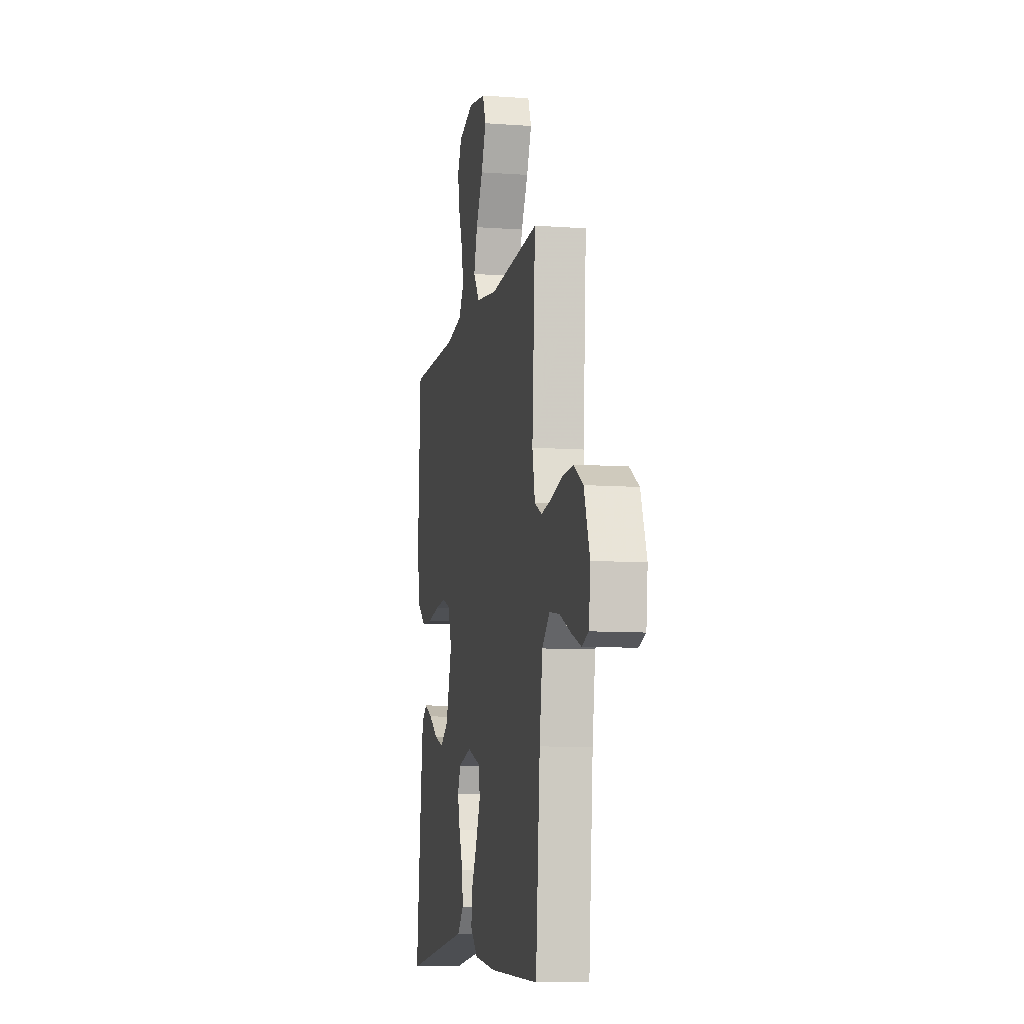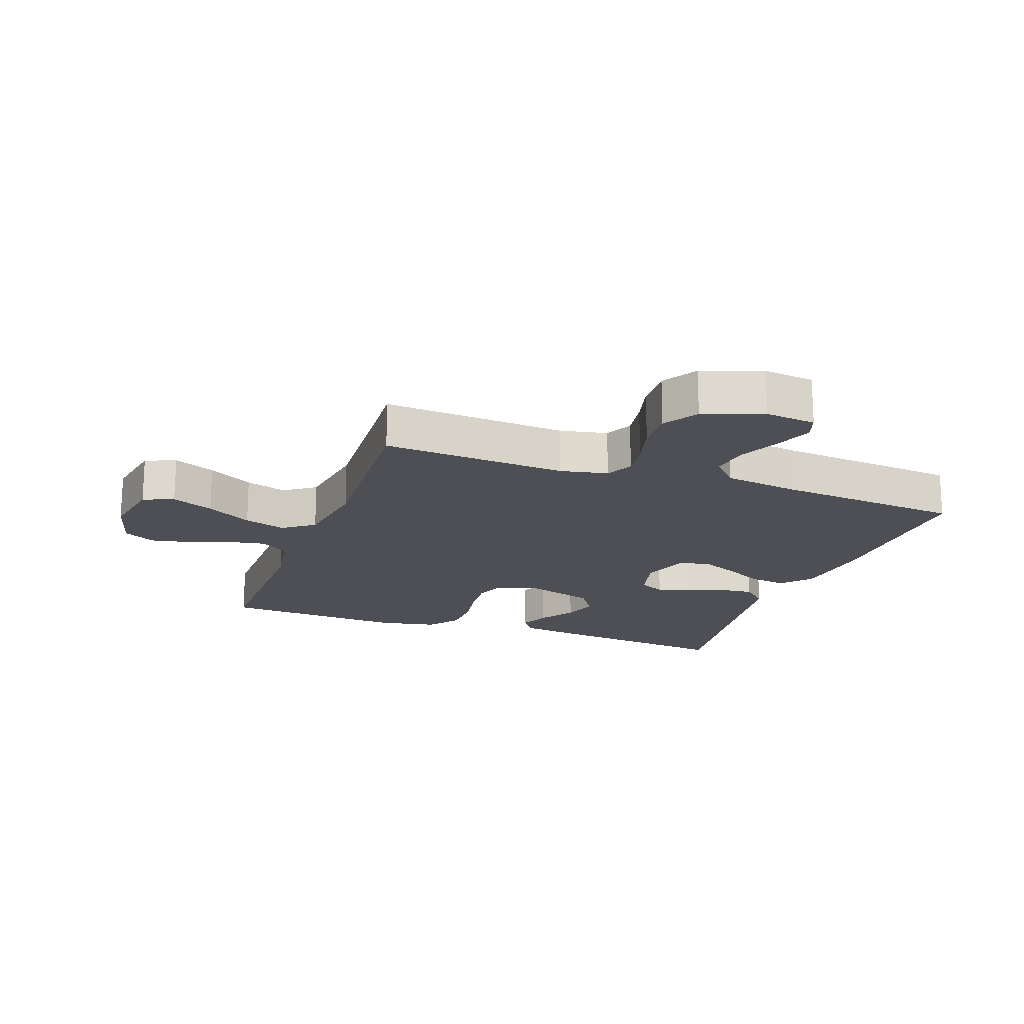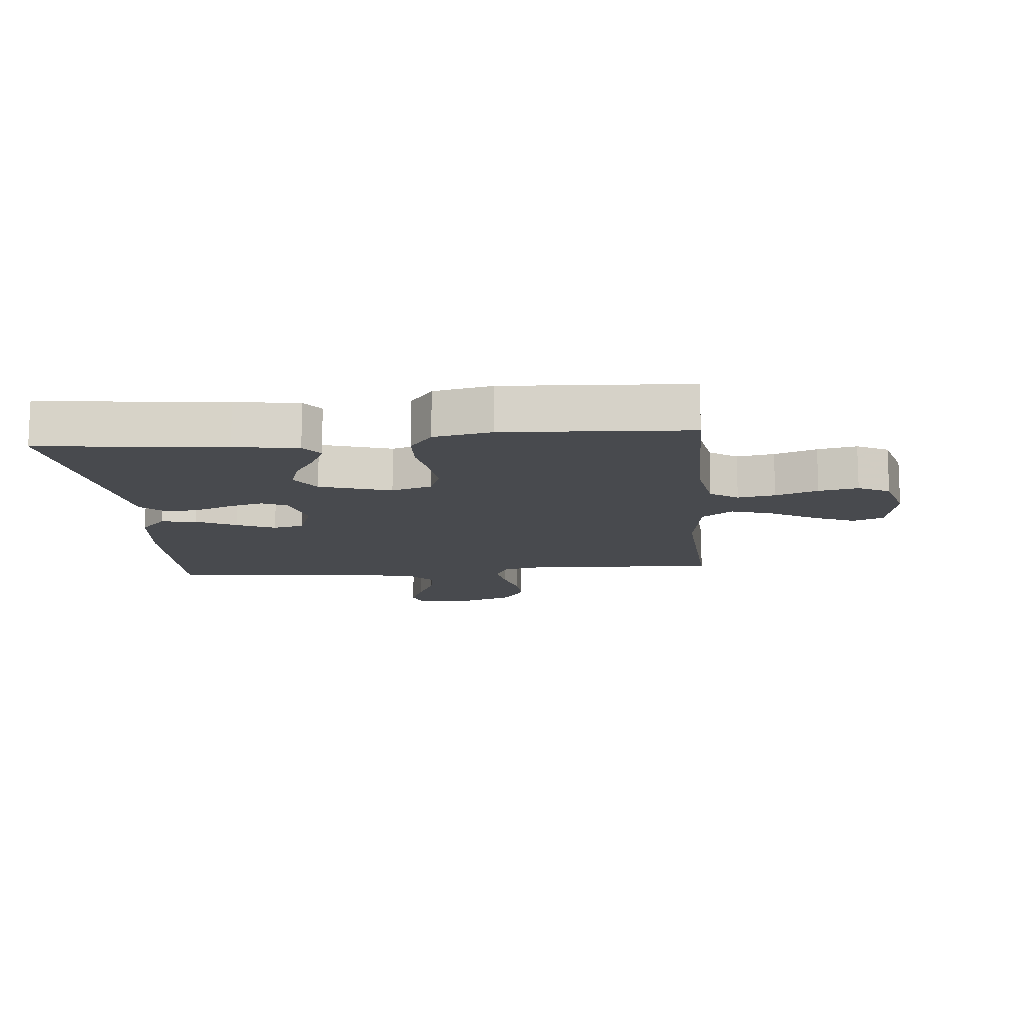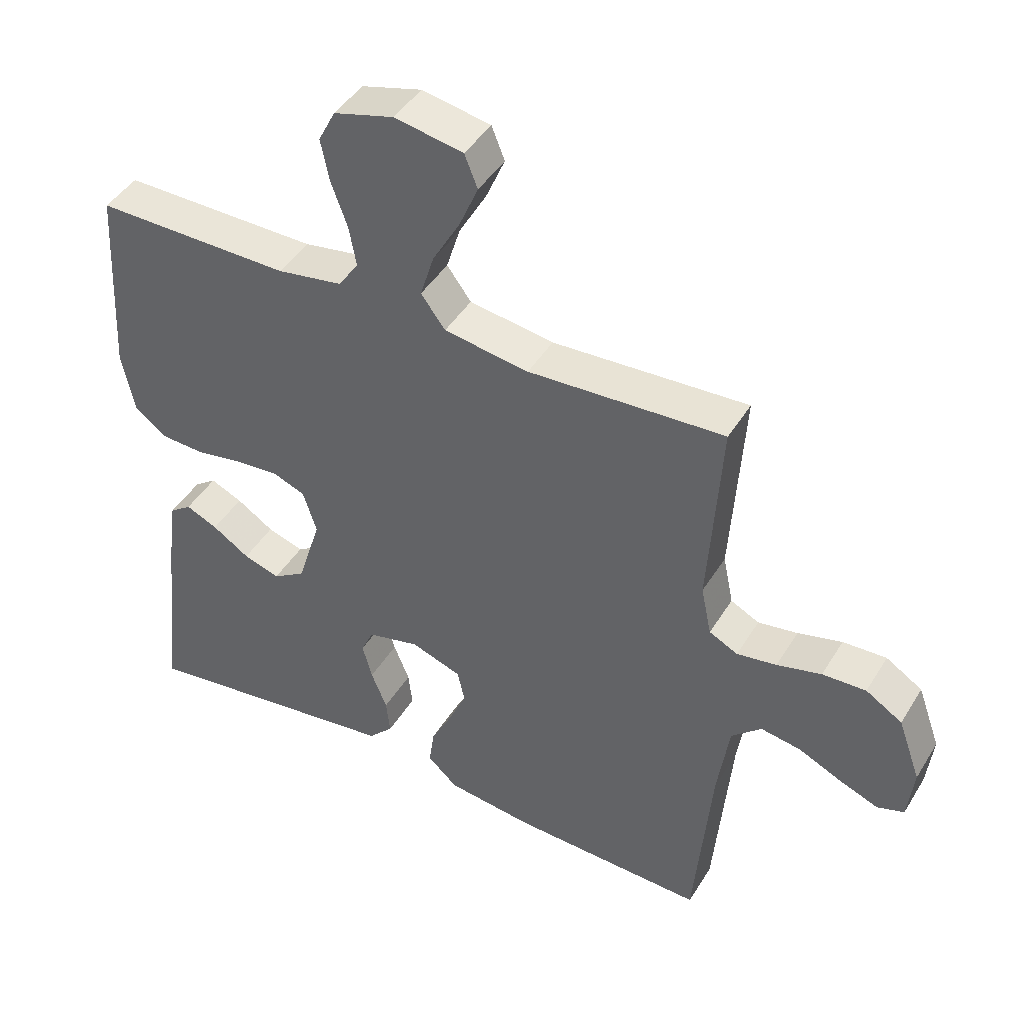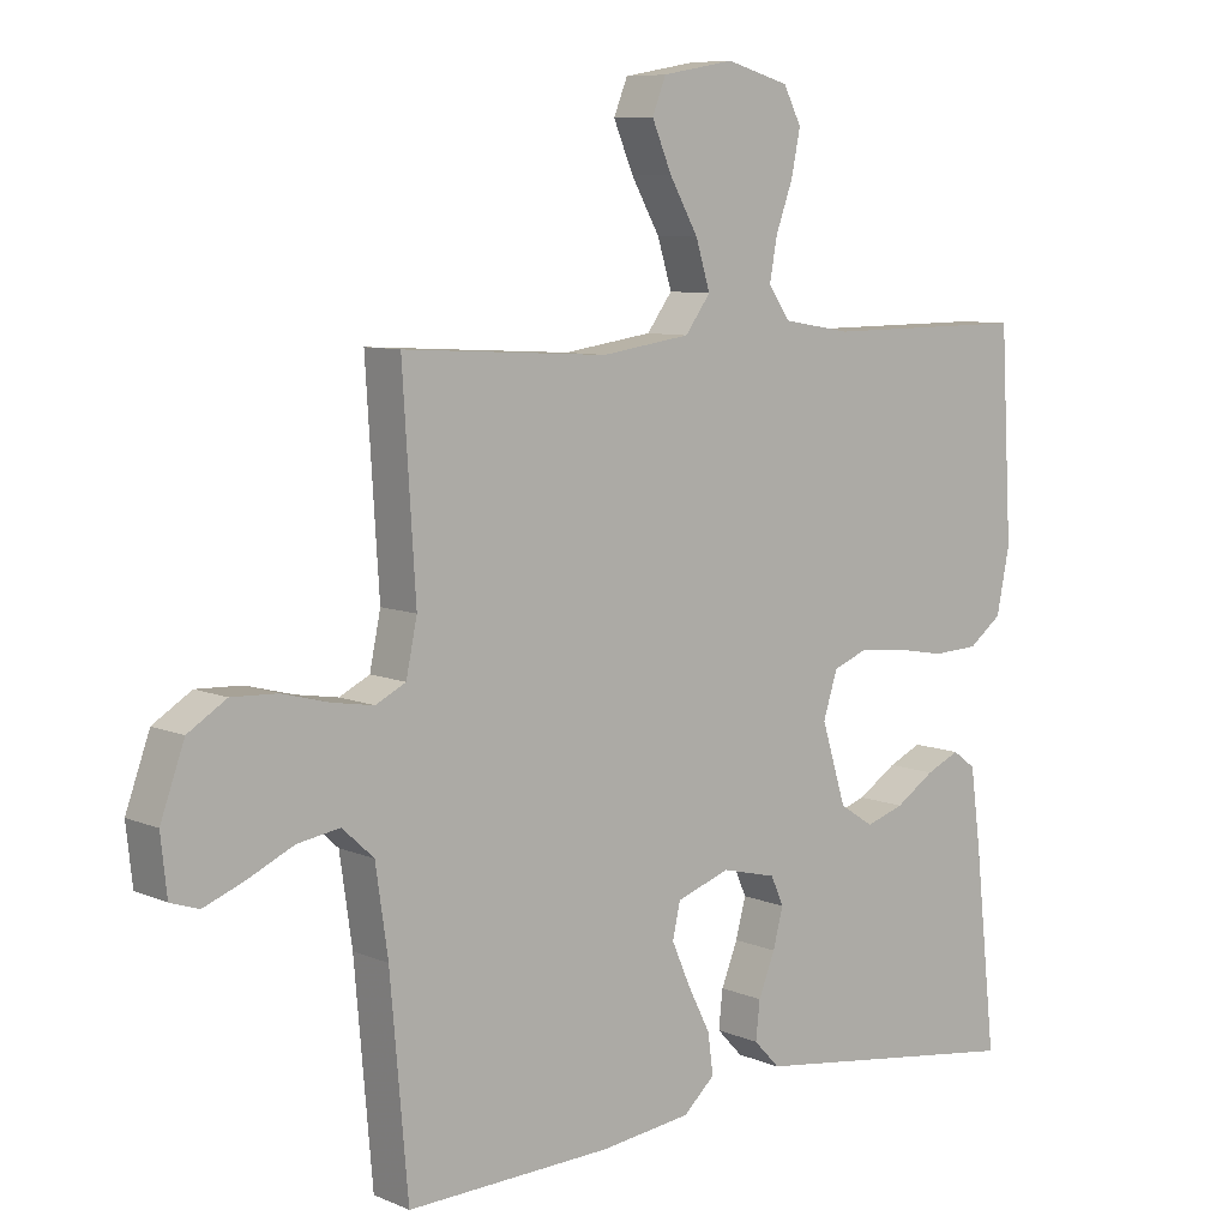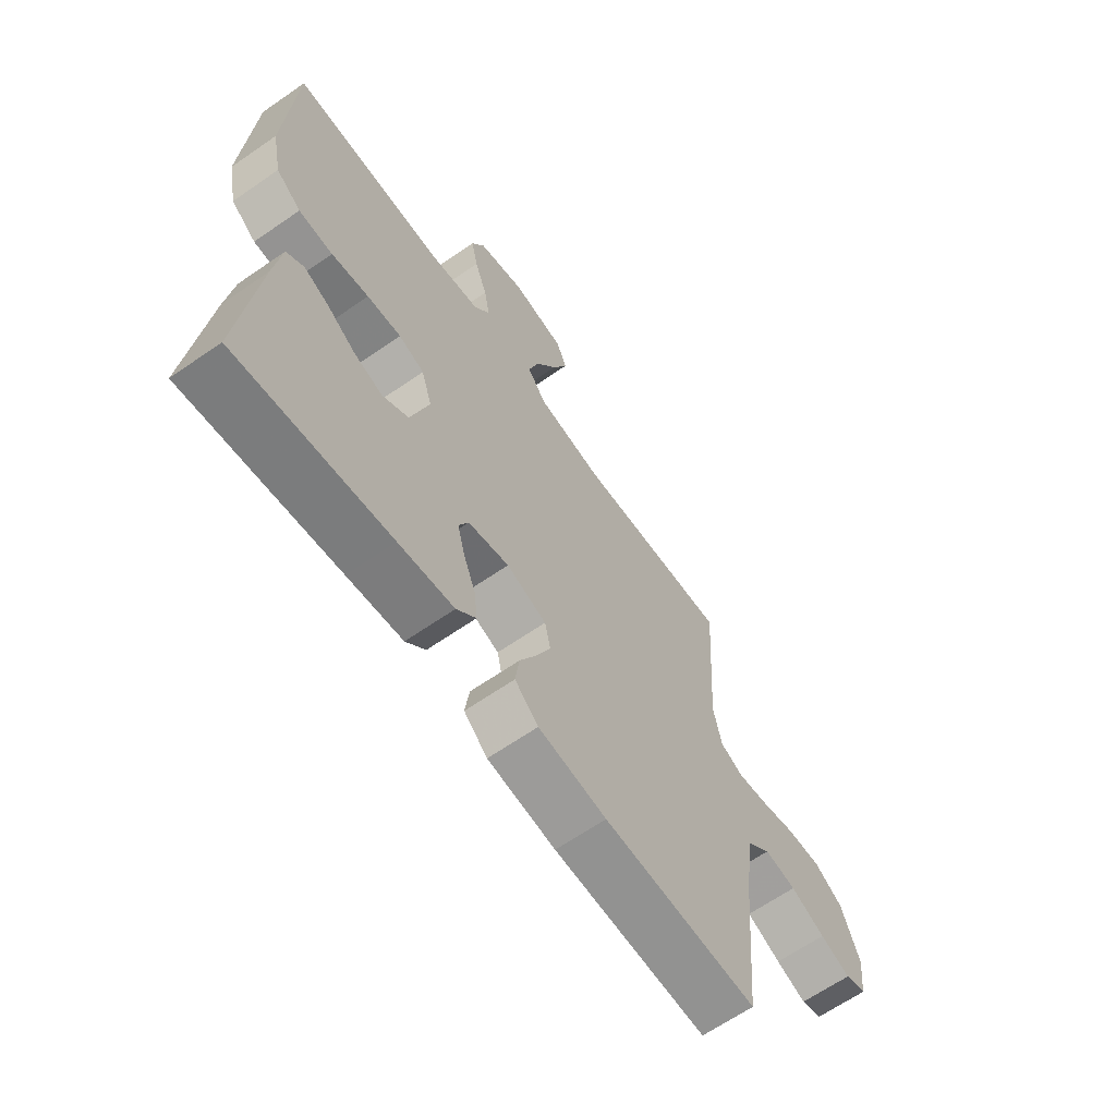
<metadata>
{"format":"obj","ext":"obj","renderer":"f3d","projection":"perspective","resolution":1024,"background":"white","views":[{"elev":-9.1,"azim":79.1,"up":"+Z"},{"elev":-18.3,"azim":70.1,"up":"+Y"},{"elev":-12.9,"azim":-84.8,"up":"+Y"},{"elev":44.4,"azim":29.6,"up":"+Z"},{"elev":8.1,"azim":139.3,"up":"+Z"},{"elev":-64.9,"azim":-55.1,"up":"+Z"}]}
</metadata>
<code>
v -0.5 0.07 -0.5
v -0.467 0.07 -0.2
v -0.453 0.07 -0.096
v -0.419 0.07 -0.071
v -0.37 0.07 -0.093
v -0.313 0.07 -0.13
v -0.257 0.07 -0.148
v -0.207 0.07 -0.116
v -0.171 0.07 0
v -0.192 0.07 0.066
v -0.242 0.07 0.085
v -0.309 0.07 0.079
v -0.382 0.07 0.066
v -0.449 0.07 0.069
v -0.498 0.07 0.106
v -0.517 0.07 0.2
v -0.5 0.07 0.5
v -0.2 0.07 0.498
v -0.1 0.07 0.515
v -0.069 0.07 0.56
v -0.08 0.07 0.621
v -0.105 0.07 0.69
v -0.118 0.07 0.754
v -0.092 0.07 0.805
v 0 0.07 0.831
v 0.105 0.07 0.812
v 0.125 0.07 0.762
v 0.096 0.07 0.694
v 0.054 0.07 0.62
v 0.033 0.07 0.552
v 0.07 0.07 0.502
v 0.2 0.07 0.483
v 0.5 0.07 0.5
v 0.481 0.07 0.2
v 0.497 0.07 0.123
v 0.541 0.07 0.101
v 0.602 0.07 0.111
v 0.67 0.07 0.129
v 0.737 0.07 0.132
v 0.793 0.07 0.097
v 0.828 0.07 0
v 0.819 0.07 -0.083
v 0.778 0.07 -0.097
v 0.719 0.07 -0.074
v 0.652 0.07 -0.043
v 0.59 0.07 -0.033
v 0.544 0.07 -0.075
v 0.526 0.07 -0.2
v 0.5 0.07 -0.5
v 0.2 0.07 -0.491
v 0.067 0.07 -0.475
v 0.021 0.07 -0.433
v 0.029 0.07 -0.374
v 0.062 0.07 -0.309
v 0.089 0.07 -0.247
v 0.078 0.07 -0.197
v 0 0.07 -0.17
v -0.08 0.07 -0.19
v -0.099 0.07 -0.232
v -0.084 0.07 -0.288
v -0.06 0.07 -0.348
v -0.054 0.07 -0.403
v -0.092 0.07 -0.443
v -0.2 0.07 -0.458
v -0.5 0 -0.5
v -0.467 0 -0.2
v -0.453 0 -0.096
v -0.419 0 -0.071
v -0.37 0 -0.093
v -0.313 0 -0.13
v -0.257 0 -0.148
v -0.207 0 -0.116
v -0.171 0 0
v -0.192 0 0.066
v -0.242 0 0.085
v -0.309 0 0.079
v -0.382 0 0.066
v -0.449 0 0.069
v -0.498 0 0.106
v -0.517 0 0.2
v -0.5 0 0.5
v -0.2 0 0.498
v -0.1 0 0.515
v -0.069 0 0.56
v -0.08 0 0.621
v -0.105 0 0.69
v -0.118 0 0.754
v -0.092 0 0.805
v 0 0 0.831
v 0.105 0 0.812
v 0.125 0 0.762
v 0.096 0 0.694
v 0.054 0 0.62
v 0.033 0 0.552
v 0.07 0 0.502
v 0.2 0 0.483
v 0.5 0 0.5
v 0.481 0 0.2
v 0.497 0 0.123
v 0.541 0 0.101
v 0.602 0 0.111
v 0.67 0 0.129
v 0.737 0 0.132
v 0.793 0 0.097
v 0.828 0 0
v 0.819 0 -0.083
v 0.778 0 -0.097
v 0.719 0 -0.074
v 0.652 0 -0.043
v 0.59 0 -0.033
v 0.544 0 -0.075
v 0.526 0 -0.2
v 0.5 0 -0.5
v 0.2 0 -0.491
v 0.067 0 -0.475
v 0.021 0 -0.433
v 0.029 0 -0.374
v 0.062 0 -0.309
v 0.089 0 -0.247
v 0.078 0 -0.197
v 0 0 -0.17
v -0.08 0 -0.19
v -0.099 0 -0.232
v -0.084 0 -0.288
v -0.06 0 -0.348
v -0.054 0 -0.403
v -0.092 0 -0.443
v -0.2 0 -0.458
f 61 62 63 64
f 60 61 64 1
f 59 60 1 2
f 58 59 2
f 57 58 2
f 51 52 53 54
f 51 54 55
f 48 49 50 51
f 47 48 51 55
f 46 47 55 56
f 42 43 44 45
f 40 41 42 45
f 40 45 46
f 37 38 39 40
f 36 37 40 46
f 35 36 46 56
f 32 33 34
f 31 32 34 35
f 26 27 28 29
f 26 29 30
f 25 26 30
f 24 25 30
f 21 22 23 24
f 20 21 24 30
f 19 20 30 31
f 15 16 17 18
f 12 13 14 15
f 11 12 15 18
f 10 11 18 19
f 3 4 5 6
f 3 6 7
f 2 3 7
f 57 2 7
f 31 35 56 57
f 9 10 19 31
f 8 9 31 57
f 7 8 57
f 128 127 126 125
f 65 128 125 124
f 66 65 124 123
f 66 123 122
f 66 122 121
f 118 117 116 115
f 119 118 115
f 115 114 113 112
f 119 115 112 111
f 120 119 111 110
f 109 108 107 106
f 109 106 105 104
f 110 109 104
f 104 103 102 101
f 110 104 101 100
f 120 110 100 99
f 98 97 96
f 99 98 96 95
f 93 92 91 90
f 94 93 90
f 94 90 89
f 94 89 88
f 88 87 86 85
f 94 88 85 84
f 95 94 84 83
f 82 81 80 79
f 79 78 77 76
f 82 79 76 75
f 83 82 75 74
f 70 69 68 67
f 71 70 67
f 71 67 66
f 71 66 121
f 121 120 99 95
f 95 83 74 73
f 121 95 73 72
f 121 72 71
f 1 65 66 2
f 2 66 67 3
f 3 67 68 4
f 4 68 69 5
f 5 69 70 6
f 6 70 71 7
f 7 71 72 8
f 8 72 73 9
f 9 73 74 10
f 10 74 75 11
f 11 75 76 12
f 12 76 77 13
f 13 77 78 14
f 14 78 79 15
f 15 79 80 16
f 16 80 81 17
f 17 81 82 18
f 18 82 83 19
f 19 83 84 20
f 20 84 85 21
f 21 85 86 22
f 22 86 87 23
f 23 87 88 24
f 24 88 89 25
f 25 89 90 26
f 26 90 91 27
f 27 91 92 28
f 28 92 93 29
f 29 93 94 30
f 30 94 95 31
f 31 95 96 32
f 32 96 97 33
f 33 97 98 34
f 34 98 99 35
f 35 99 100 36
f 36 100 101 37
f 37 101 102 38
f 38 102 103 39
f 39 103 104 40
f 40 104 105 41
f 41 105 106 42
f 42 106 107 43
f 43 107 108 44
f 44 108 109 45
f 45 109 110 46
f 46 110 111 47
f 47 111 112 48
f 48 112 113 49
f 49 113 114 50
f 50 114 115 51
f 51 115 116 52
f 52 116 117 53
f 53 117 118 54
f 54 118 119 55
f 55 119 120 56
f 56 120 121 57
f 57 121 122 58
f 58 122 123 59
f 59 123 124 60
f 60 124 125 61
f 61 125 126 62
f 62 126 127 63
f 63 127 128 64
f 64 128 65 1

</code>
